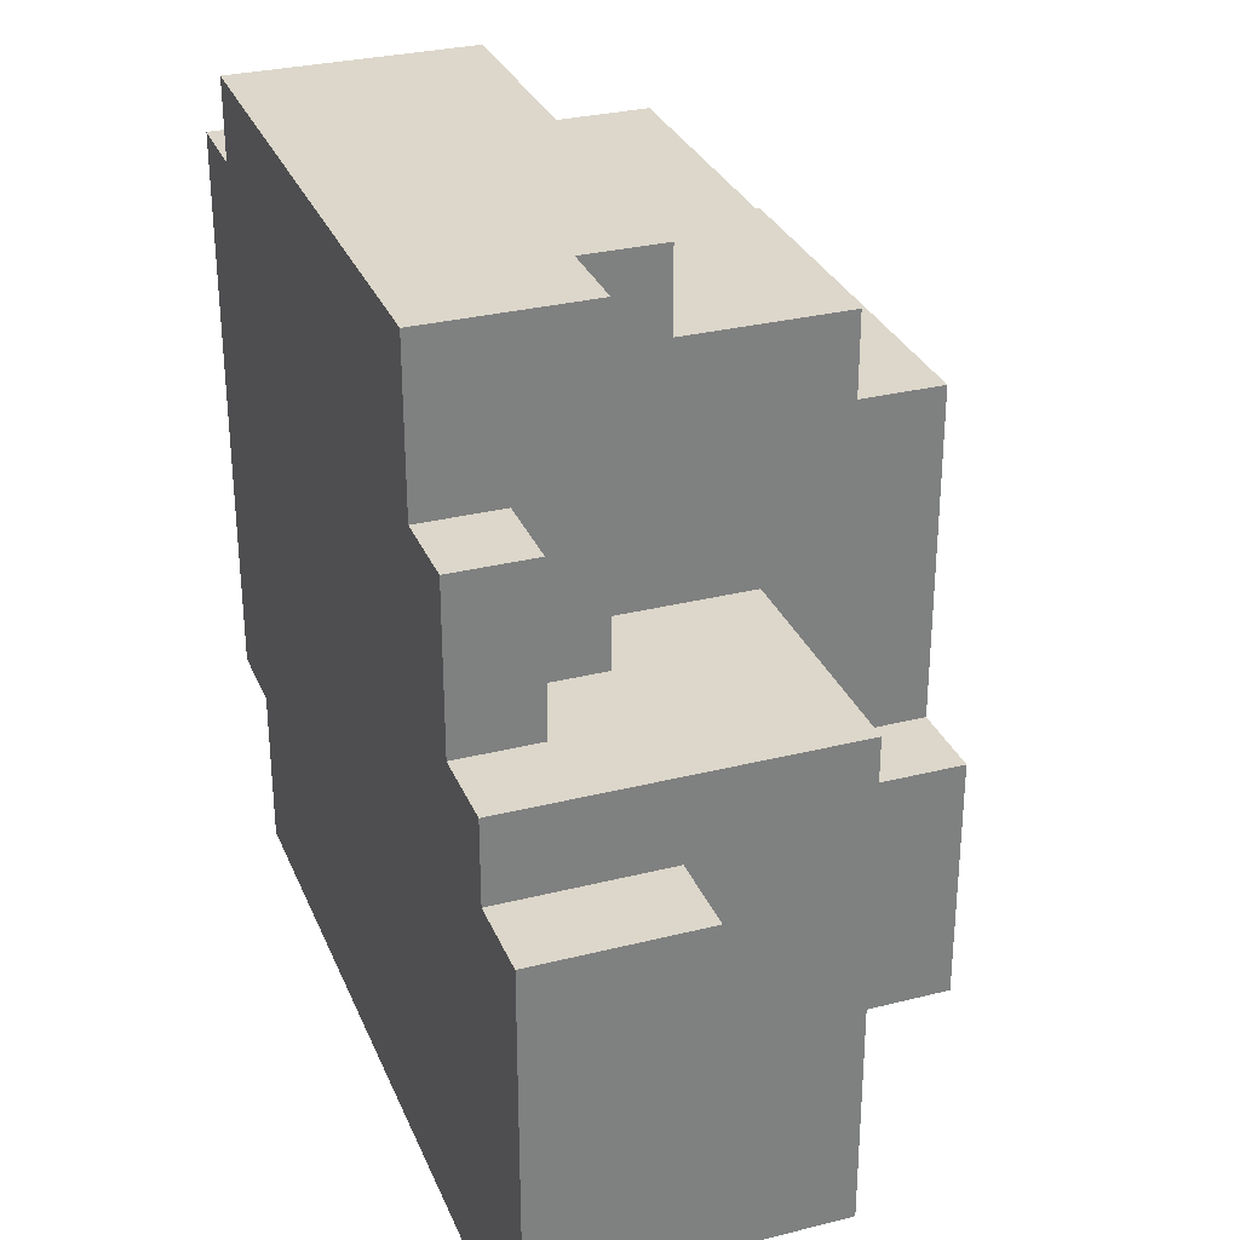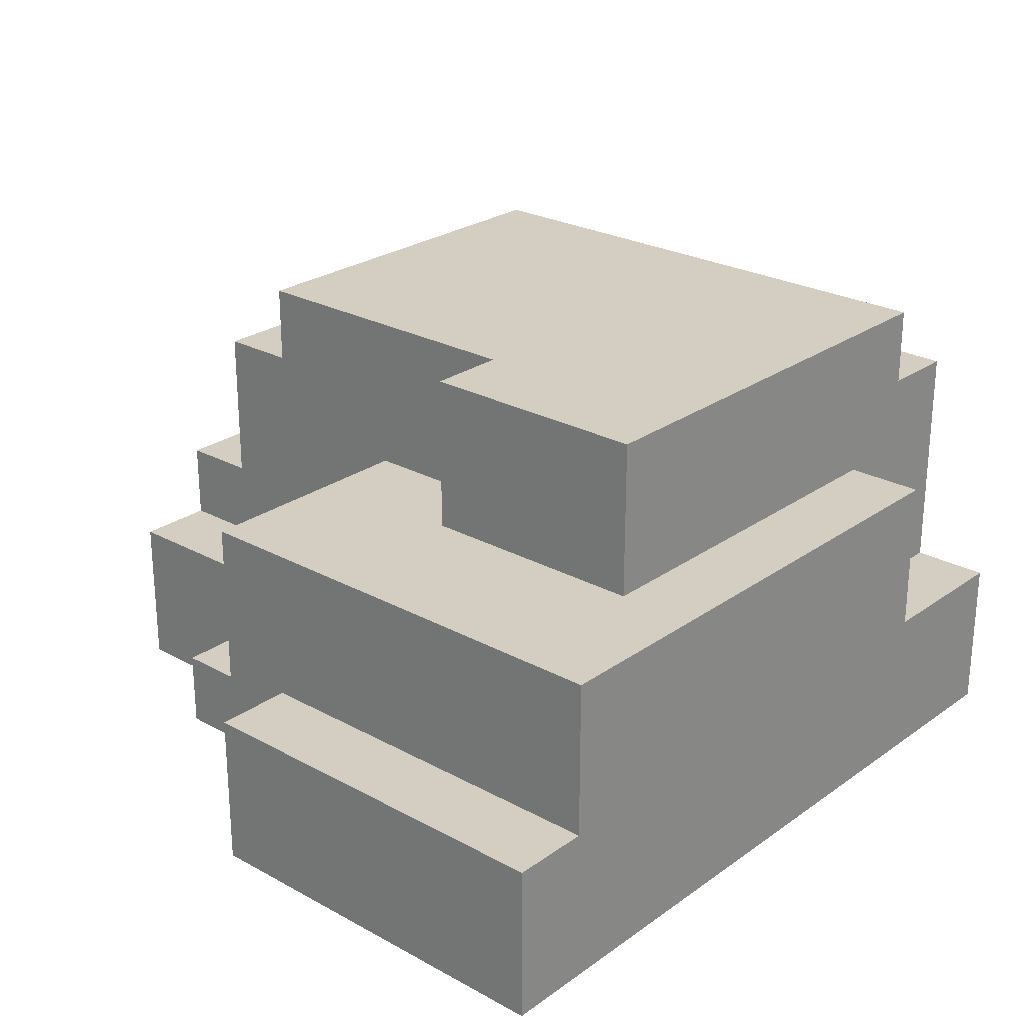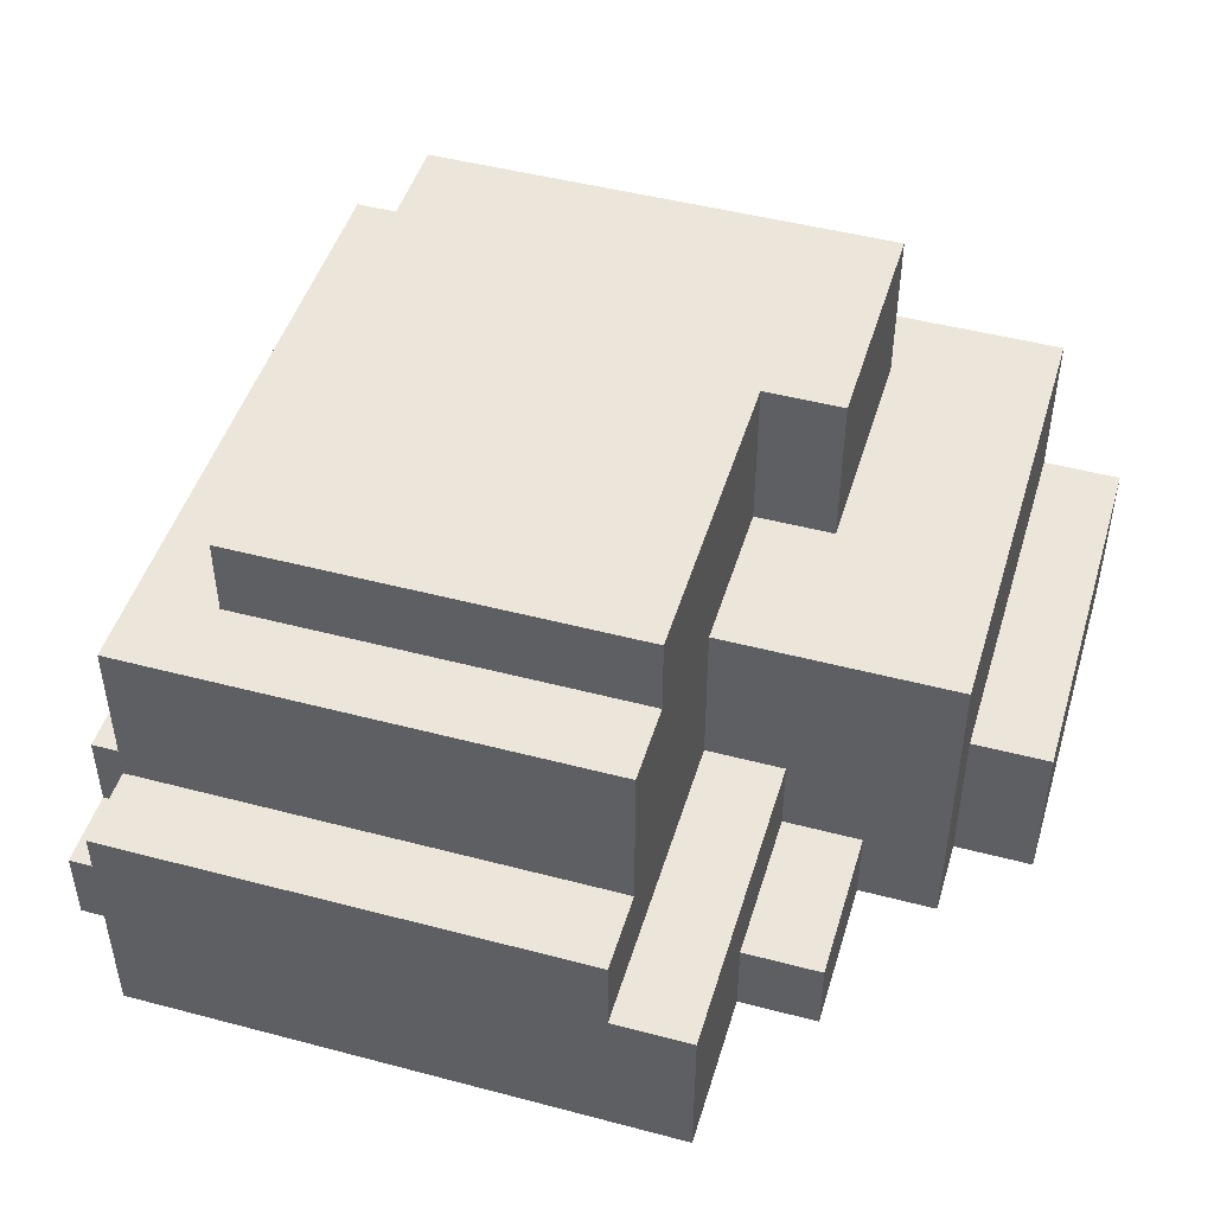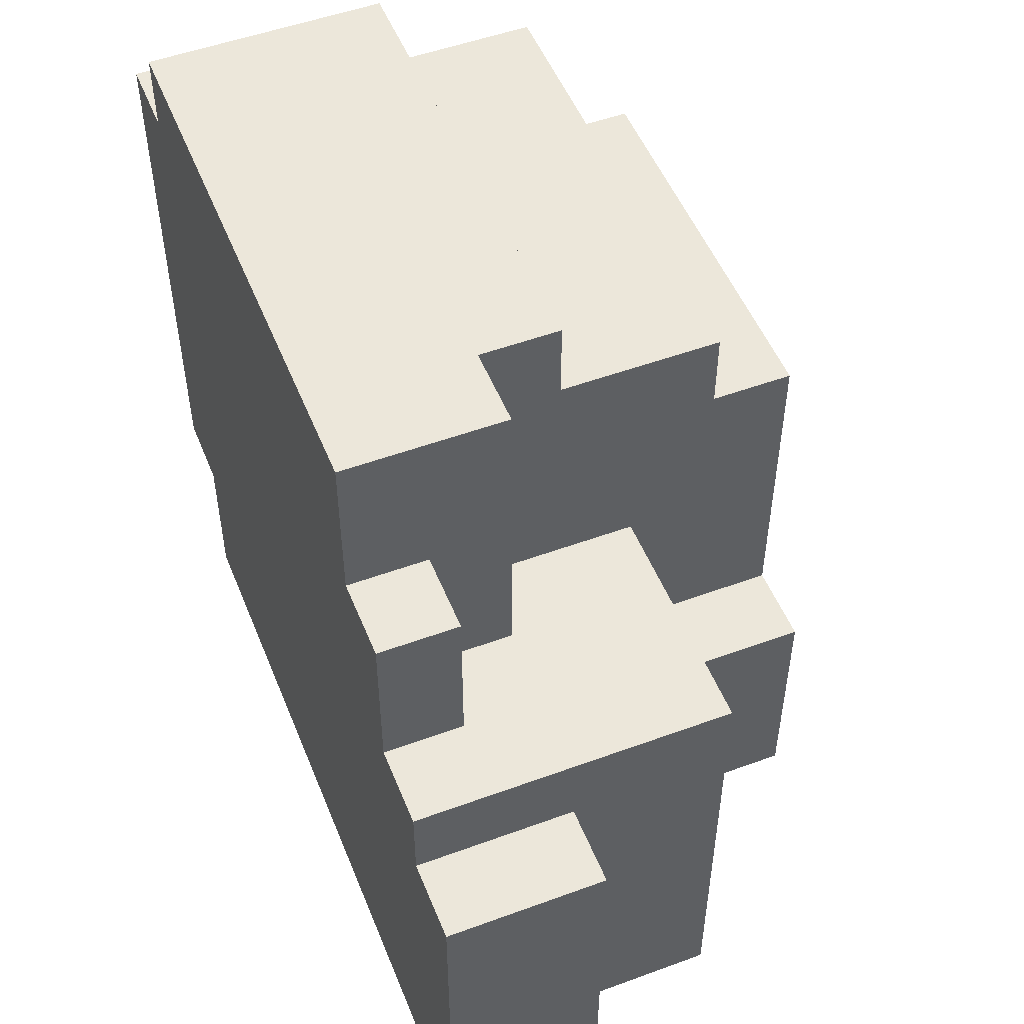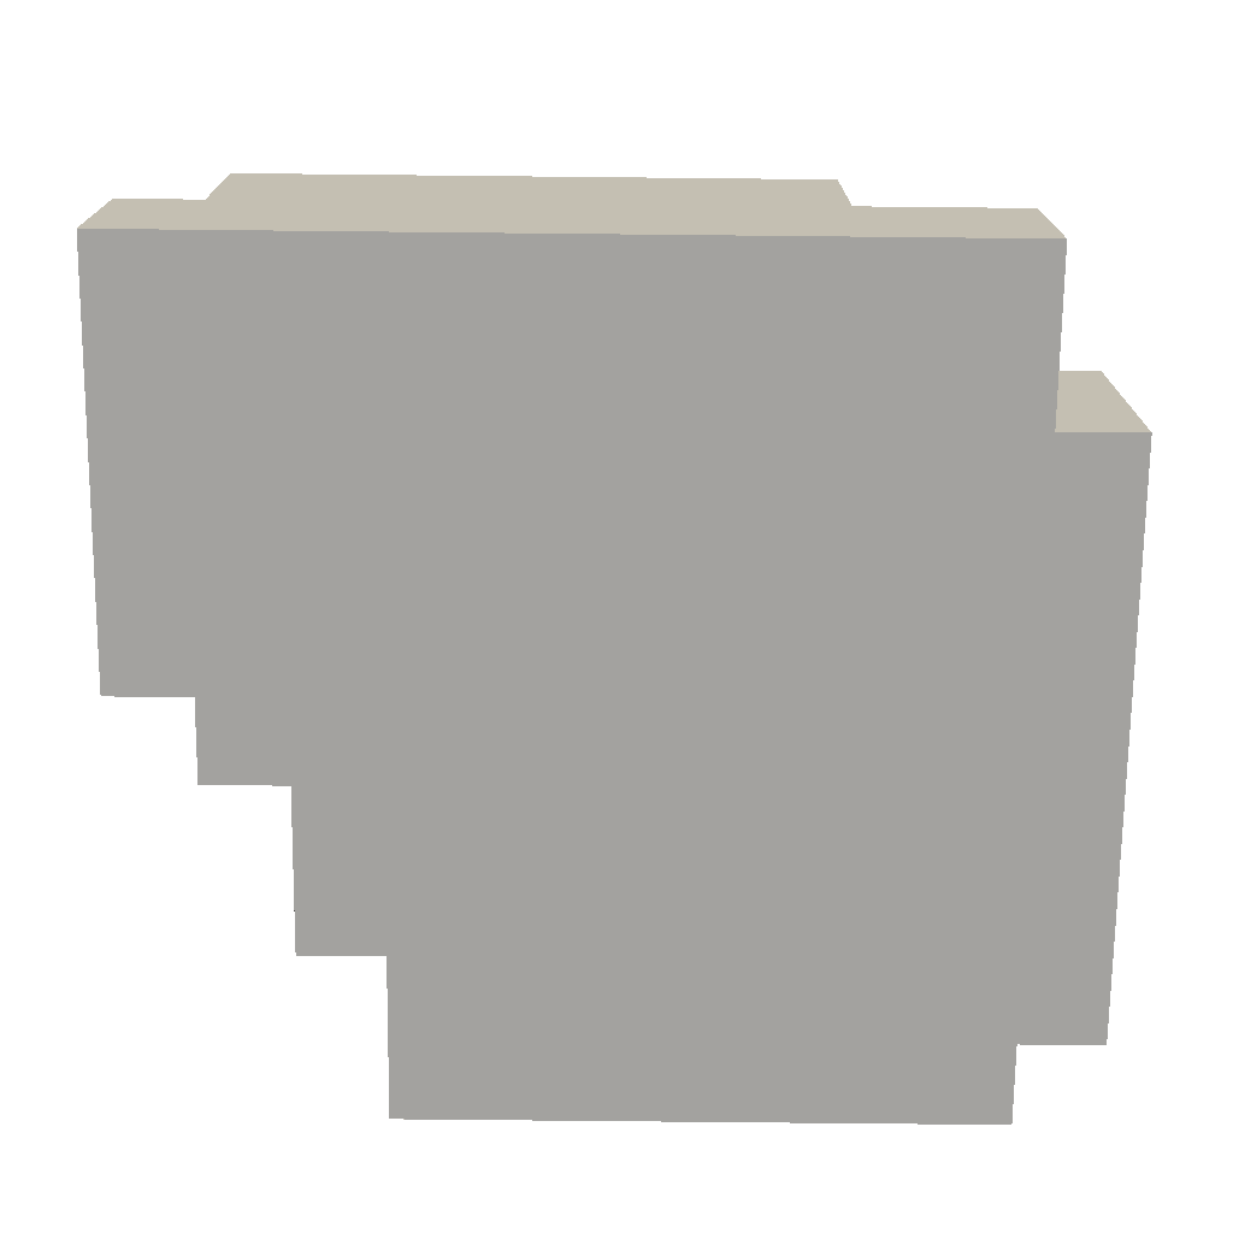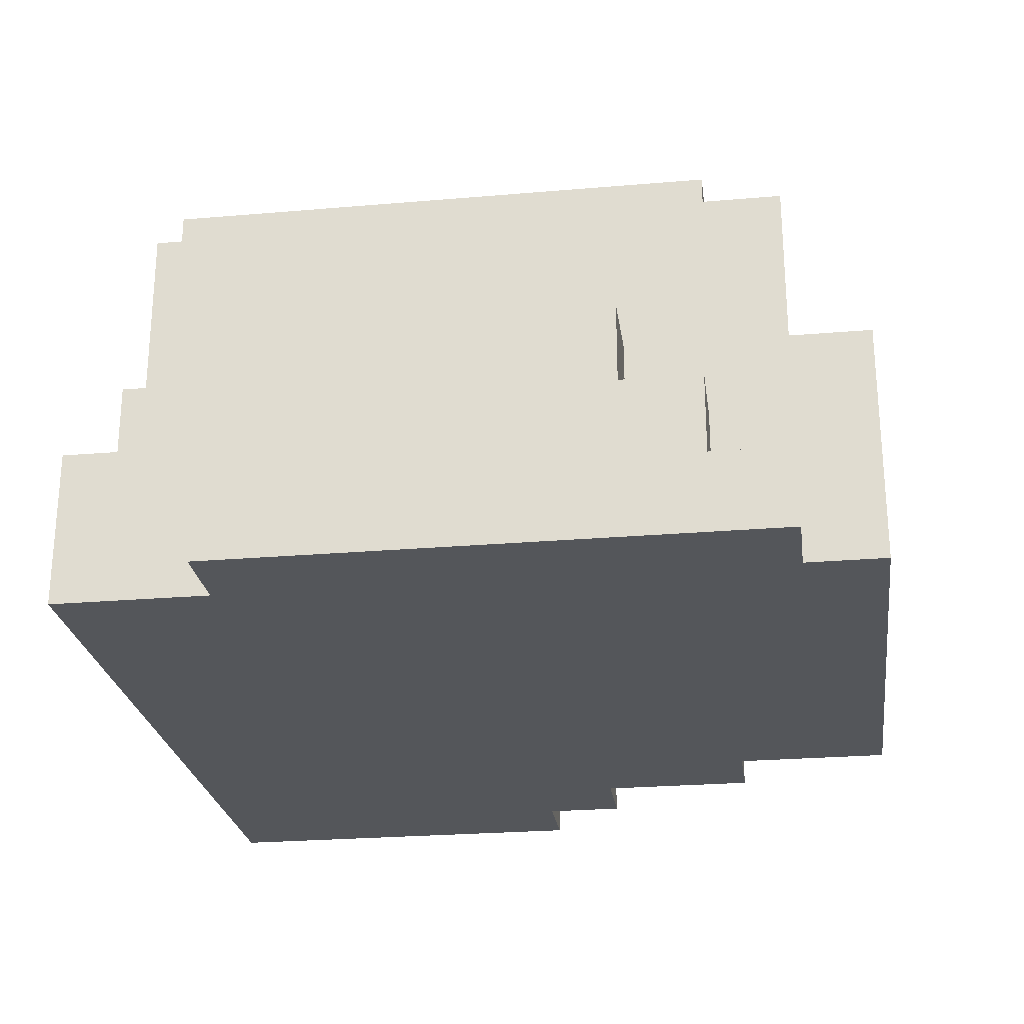
<metadata>
{"format":"obj","ext":"obj","renderer":"f3d","projection":"perspective","resolution":1024,"background":"white","views":[{"elev":30.4,"azim":70.0,"up":"+Z"},{"elev":25.2,"azim":131.4,"up":"+Y"},{"elev":47.3,"azim":16.6,"up":"+Y"},{"elev":51.6,"azim":68.3,"up":"+Z"},{"elev":-72.4,"azim":179.4,"up":"+Y"},{"elev":-25.2,"azim":-82.1,"up":"+Y"}]}
</metadata>
<code>
o
v -3.4 4.1 0.3
v -3.4 4.1 -0.4
v -3.4 4.2 0.3
v -3.4 4.2 0.2
v -3.4 4.3 0.2
v -3.4 4.3 0.1
v -3.4 4.4 0.1
v -3.4 4.4 -0.4
v -3.3 4.1 0.4
v -3.3 4.1 0.3
v -3.3 4.1 -0.4
v -3.3 4.1 -0.6
v -3.3 4.2 0.3
v -3.3 4.2 0.2
v -3.3 4.3 0.2
v -3.3 4.3 0.1
v -3.3 4.3 -0.5
v -3.3 4.3 -0.6
v -3.3 4.4 0.4
v -3.3 4.4 0.3
v -3.3 4.4 0.1
v -3.3 4.4 -0.4
v -3.3 4.6 0.3
v -3.3 4.6 -0.5
v -3.2 4.6 0.2
v -3.2 4.6 -0.5
v -3.2 4.7 0.2
v -3.2 4.7 -0.5
v -3.1 4.3 -0.5
v -3.1 4.3 -0.6
v -3.1 4.5 -0.5
v -3.1 4.5 -0.6
v -2.7 4.3 0.4
v -2.7 4.3 0
v -2.7 4.4 0.4
v -2.7 4.4 0.3
v -2.7 4.5 0
v -2.7 4.5 -0.2
v -2.7 4.6 0.3
v -2.7 4.6 0.2
v -2.7 4.7 0.2
v -2.7 4.7 -0.2
v -2.6 4.1 0.4
v -2.6 4.1 0.2
v -2.6 4.2 0.2
v -2.6 4.2 0
v -2.6 4.3 0.4
v -2.6 4.3 0
v -2.6 4.5 -0.2
v -2.6 4.5 -0.5
v -2.6 4.7 -0.2
v -2.6 4.7 -0.5
v -2.5 4.1 0.2
v -2.5 4.1 0
v -2.5 4.2 0.2
v -2.5 4.2 0
v -2.4 4.1 0
v -2.4 4.1 -0.1
v -2.4 4.3 -0.1
v -2.4 4.3 -0.6
v -2.4 4.5 0
v -2.4 4.5 -0.6
v -2.3 4.1 -0.1
v -2.3 4.1 -0.6
v -2.3 4.3 -0.1
v -2.3 4.3 -0.6
v -3.3 4.1 0.4
v -3.3 4.4 0.4
v -2.7 4.3 0.4
v -2.7 4.4 0.4
v -2.6 4.1 0.4
v -2.6 4.3 0.4
v -3.4 4.1 0.3
v -3.4 4.2 0.3
v -3.3 4.1 0.3
v -3.3 4.2 0.3
v -3.3 4.4 0.3
v -3.3 4.6 0.3
v -2.7 4.4 0.3
v -2.7 4.6 0.3
v -3.4 4.2 0.2
v -3.4 4.3 0.2
v -3.3 4.2 0.2
v -3.3 4.3 0.2
v -3.2 4.6 0.2
v -3.2 4.7 0.2
v -2.7 4.6 0.2
v -2.7 4.7 0.2
v -2.6 4.1 0.2
v -2.6 4.2 0.2
v -2.5 4.1 0.2
v -2.5 4.2 0.2
v -3.4 4.3 0.1
v -3.4 4.4 0.1
v -3.3 4.3 0.1
v -3.3 4.4 0.1
v -2.7 4.3 0
v -2.7 4.5 0
v -2.6 4.2 0
v -2.6 4.3 0
v -2.5 4.1 0
v -2.5 4.2 0
v -2.4 4.1 0
v -2.4 4.5 0
v -2.4 4.1 -0.1
v -2.4 4.3 -0.1
v -2.3 4.1 -0.1
v -2.3 4.3 -0.1
v -2.7 4.5 -0.2
v -2.7 4.7 -0.2
v -2.6 4.5 -0.2
v -2.6 4.7 -0.2
v -3.4 4.1 -0.4
v -3.4 4.4 -0.4
v -3.3 4.1 -0.4
v -3.3 4.4 -0.4
v -3.3 4.3 -0.5
v -3.3 4.6 -0.5
v -3.2 4.6 -0.5
v -3.2 4.7 -0.5
v -3.1 4.3 -0.5
v -3.1 4.5 -0.5
v -2.6 4.5 -0.5
v -2.6 4.7 -0.5
v -3.3 4.1 -0.6
v -3.3 4.3 -0.6
v -3.1 4.3 -0.6
v -3.1 4.5 -0.6
v -2.4 4.3 -0.6
v -2.4 4.5 -0.6
v -2.3 4.1 -0.6
v -2.3 4.3 -0.6
v -3.3 4.1 0.4
v -2.6 4.1 0.4
v -3.4 4.1 0.3
v -3.3 4.1 0.3
v -2.6 4.1 0.2
v -2.5 4.1 0.2
v -2.5 4.1 0
v -2.4 4.1 0
v -2.4 4.1 -0.1
v -2.3 4.1 -0.1
v -3.4 4.1 -0.4
v -3.3 4.1 -0.4
v -3.3 4.1 -0.6
v -2.3 4.1 -0.6
v -3.4 4.2 0.3
v -3.3 4.2 0.3
v -3.4 4.2 0.2
v -3.3 4.2 0.2
v -2.6 4.2 0.2
v -2.5 4.2 0.2
v -2.6 4.2 0
v -2.5 4.2 0
v -2.7 4.3 0.4
v -2.6 4.3 0.4
v -3.4 4.3 0.2
v -3.3 4.3 0.2
v -3.4 4.3 0.1
v -3.3 4.3 0.1
v -2.7 4.3 0
v -2.6 4.3 0
v -2.4 4.3 -0.1
v -2.3 4.3 -0.1
v -3.3 4.3 -0.5
v -3.1 4.3 -0.5
v -3.3 4.3 -0.6
v -3.1 4.3 -0.6
v -2.4 4.3 -0.6
v -2.3 4.3 -0.6
v -3.3 4.4 0.4
v -2.7 4.4 0.4
v -3.3 4.4 0.3
v -2.7 4.4 0.3
v -3.4 4.4 0.1
v -3.3 4.4 0.1
v -3.4 4.4 -0.4
v -3.3 4.4 -0.4
v -2.7 4.5 0
v -2.4 4.5 0
v -2.7 4.5 -0.2
v -2.6 4.5 -0.2
v -3.1 4.5 -0.5
v -2.6 4.5 -0.5
v -3.1 4.5 -0.6
v -2.4 4.5 -0.6
v -3.3 4.6 0.3
v -2.7 4.6 0.3
v -3.2 4.6 0.2
v -2.7 4.6 0.2
v -3.3 4.6 -0.5
v -3.2 4.6 -0.5
v -3.2 4.7 0.2
v -2.7 4.7 0.2
v -2.7 4.7 -0.2
v -2.6 4.7 -0.2
v -3.2 4.7 -0.5
v -2.6 4.7 -0.5
f 3 2 1
f 4 2 3
f 5 2 4
f 6 2 5
f 7 2 6
f 8 2 7
f 13 10 9
f 15 14 13
f 17 12 11
f 18 12 17
f 19 16 15
f 19 13 9
f 19 15 13
f 20 16 19
f 21 16 20
f 22 17 11
f 23 21 20
f 23 22 21
f 24 17 22
f 24 22 23
f 27 26 25
f 28 26 27
f 31 30 29
f 32 30 31
f 33 34 35
f 35 34 36
f 36 34 37
f 36 37 39
f 37 38 39
f 39 38 40
f 40 38 41
f 41 38 42
f 43 44 45
f 43 45 47
f 45 46 47
f 47 46 48
f 49 50 51
f 51 50 52
f 53 54 55
f 55 54 56
f 57 58 59
f 57 59 61
f 59 60 61
f 61 60 62
f 63 64 65
f 65 64 66
f 69 68 67
f 70 68 69
f 71 69 67
f 72 69 71
f 75 74 73
f 76 74 75
f 79 78 77
f 80 78 79
f 83 82 81
f 84 82 83
f 87 86 85
f 88 86 87
f 91 90 89
f 92 90 91
f 95 94 93
f 96 94 95
f 100 98 97
f 102 100 99
f 103 102 101
f 104 98 100
f 104 102 103
f 104 100 102
f 107 106 105
f 108 106 107
f 111 110 109
f 112 110 111
f 113 114 115
f 115 114 116
f 117 118 119
f 117 119 121
f 119 120 121
f 121 120 122
f 122 120 123
f 123 120 124
f 125 126 127
f 125 127 129
f 127 128 129
f 129 128 130
f 125 129 131
f 131 129 132
f 136 134 133
f 137 134 136
f 137 136 135
f 139 138 137
f 141 140 139
f 143 137 135
f 143 142 141
f 143 141 139
f 143 139 137
f 144 142 143
f 145 142 144
f 146 142 145
f 147 148 149
f 149 148 150
f 151 152 153
f 153 152 154
f 157 158 159
f 159 158 160
f 155 156 161
f 161 156 162
f 165 166 167
f 167 166 168
f 163 164 169
f 169 164 170
f 171 172 173
f 173 172 174
f 175 176 177
f 177 176 178
f 179 180 181
f 181 180 182
f 182 180 184
f 183 184 185
f 184 180 186
f 185 184 186
f 187 188 189
f 189 188 190
f 187 189 191
f 191 189 192
f 193 194 195
f 193 195 197
f 195 196 197
f 197 196 198

</code>
